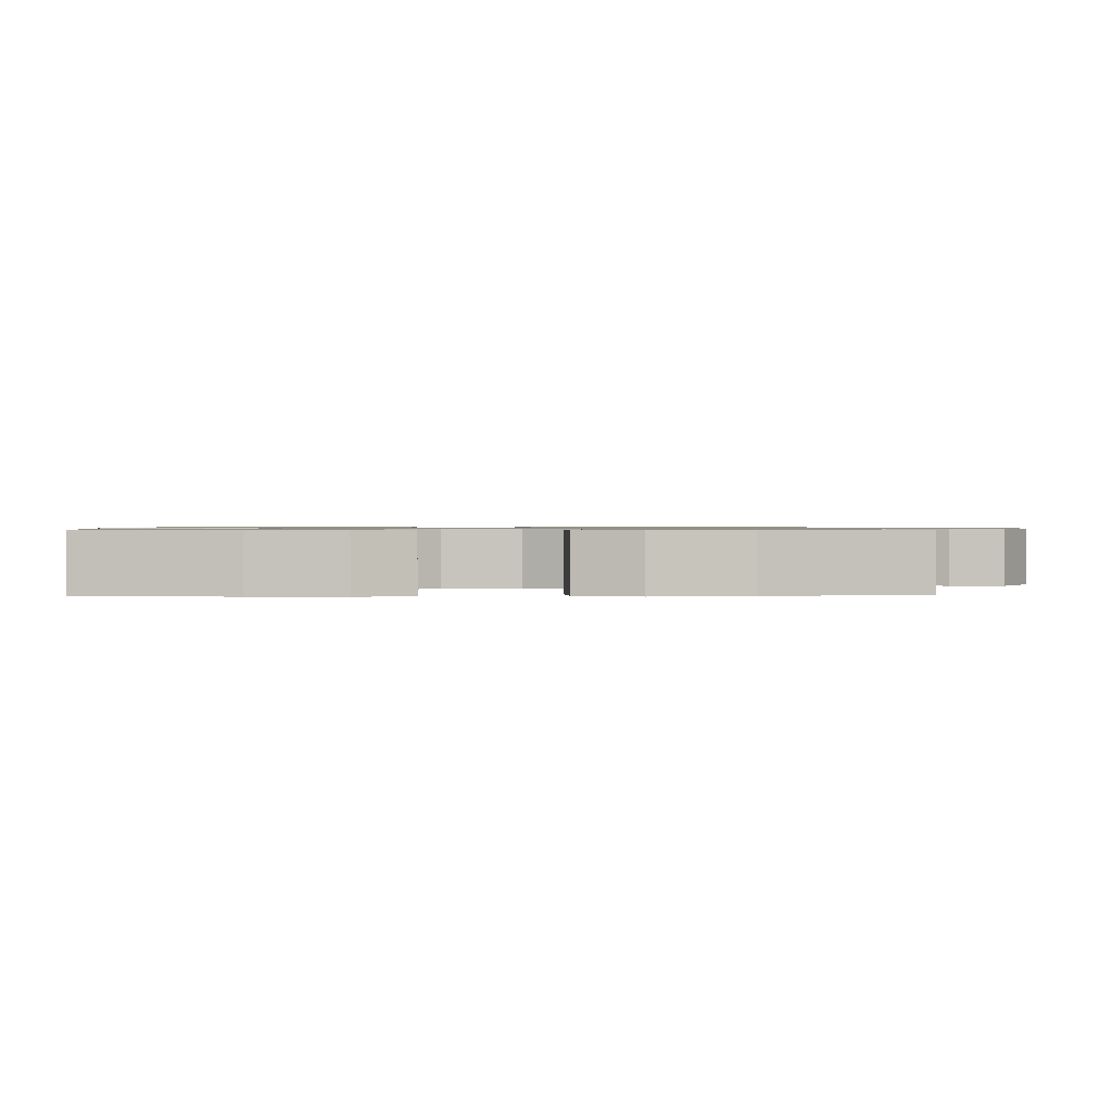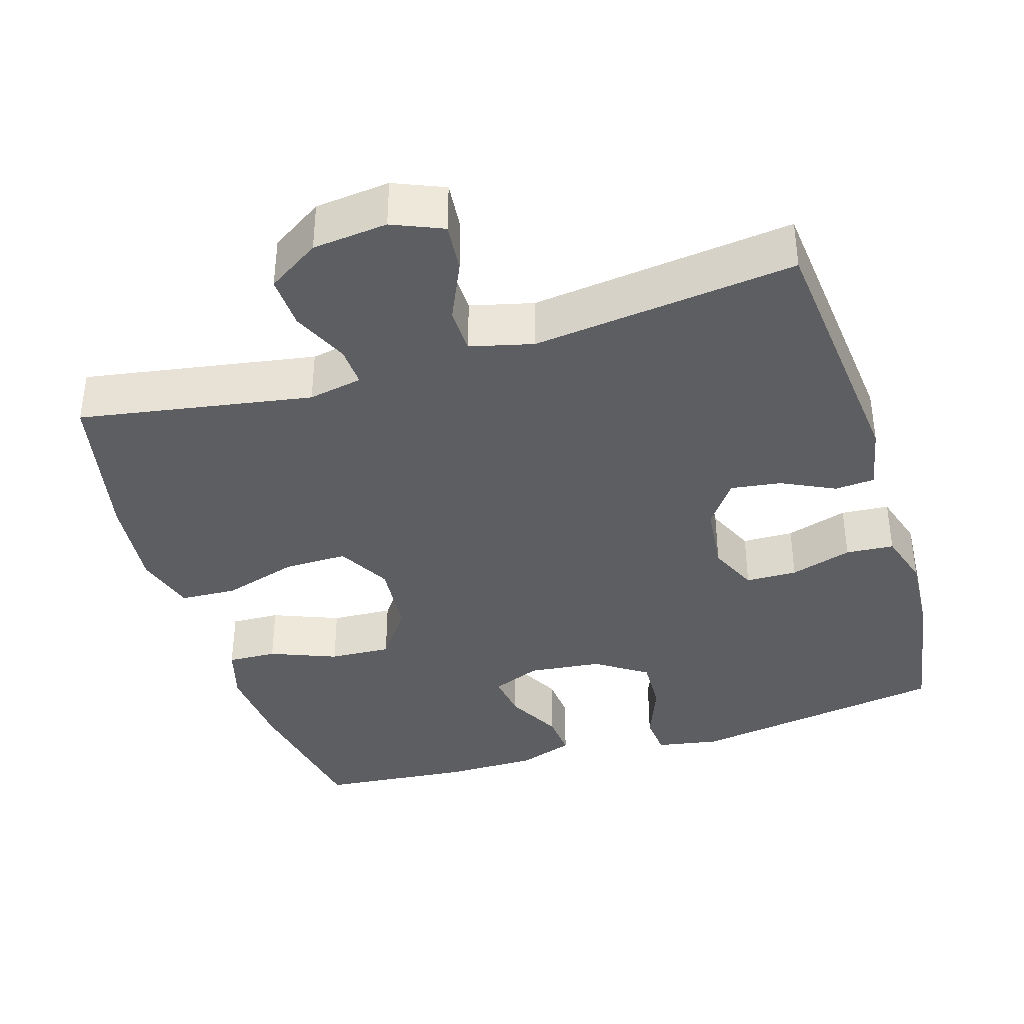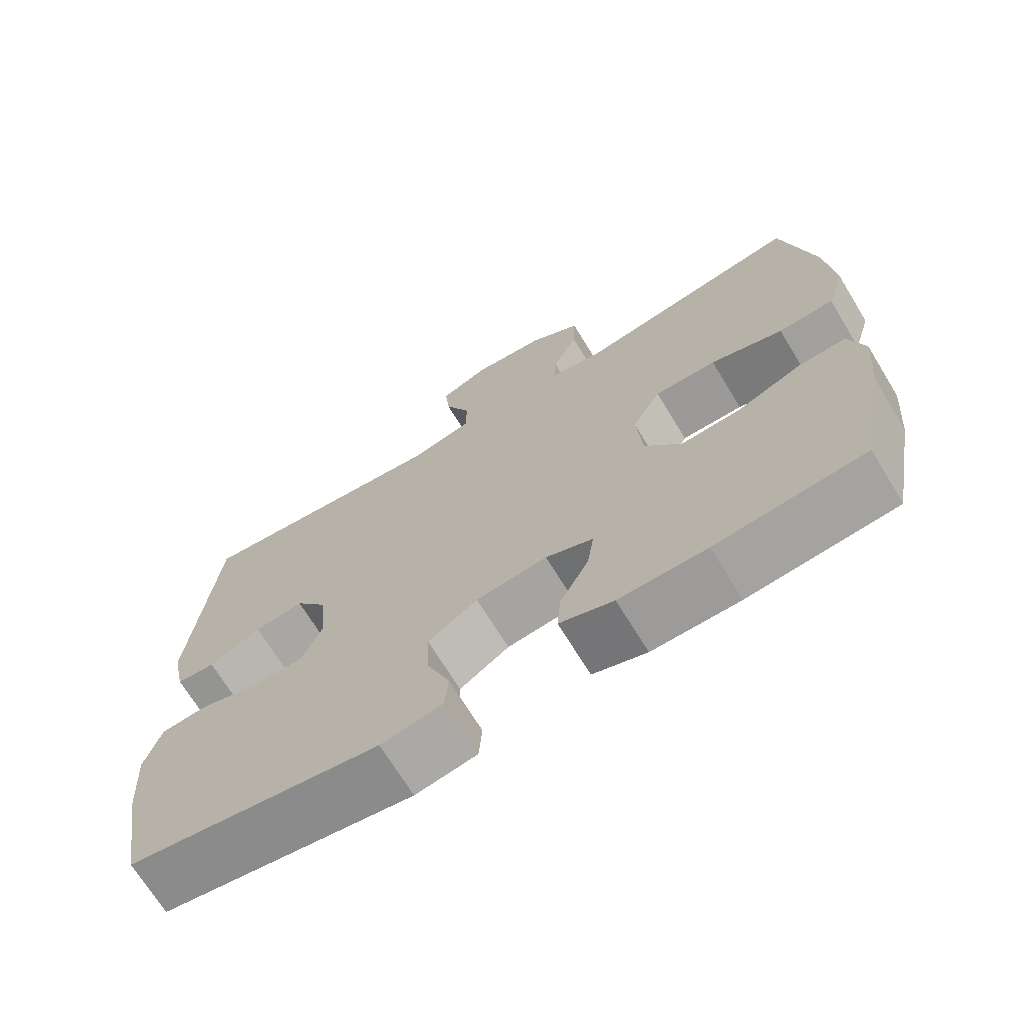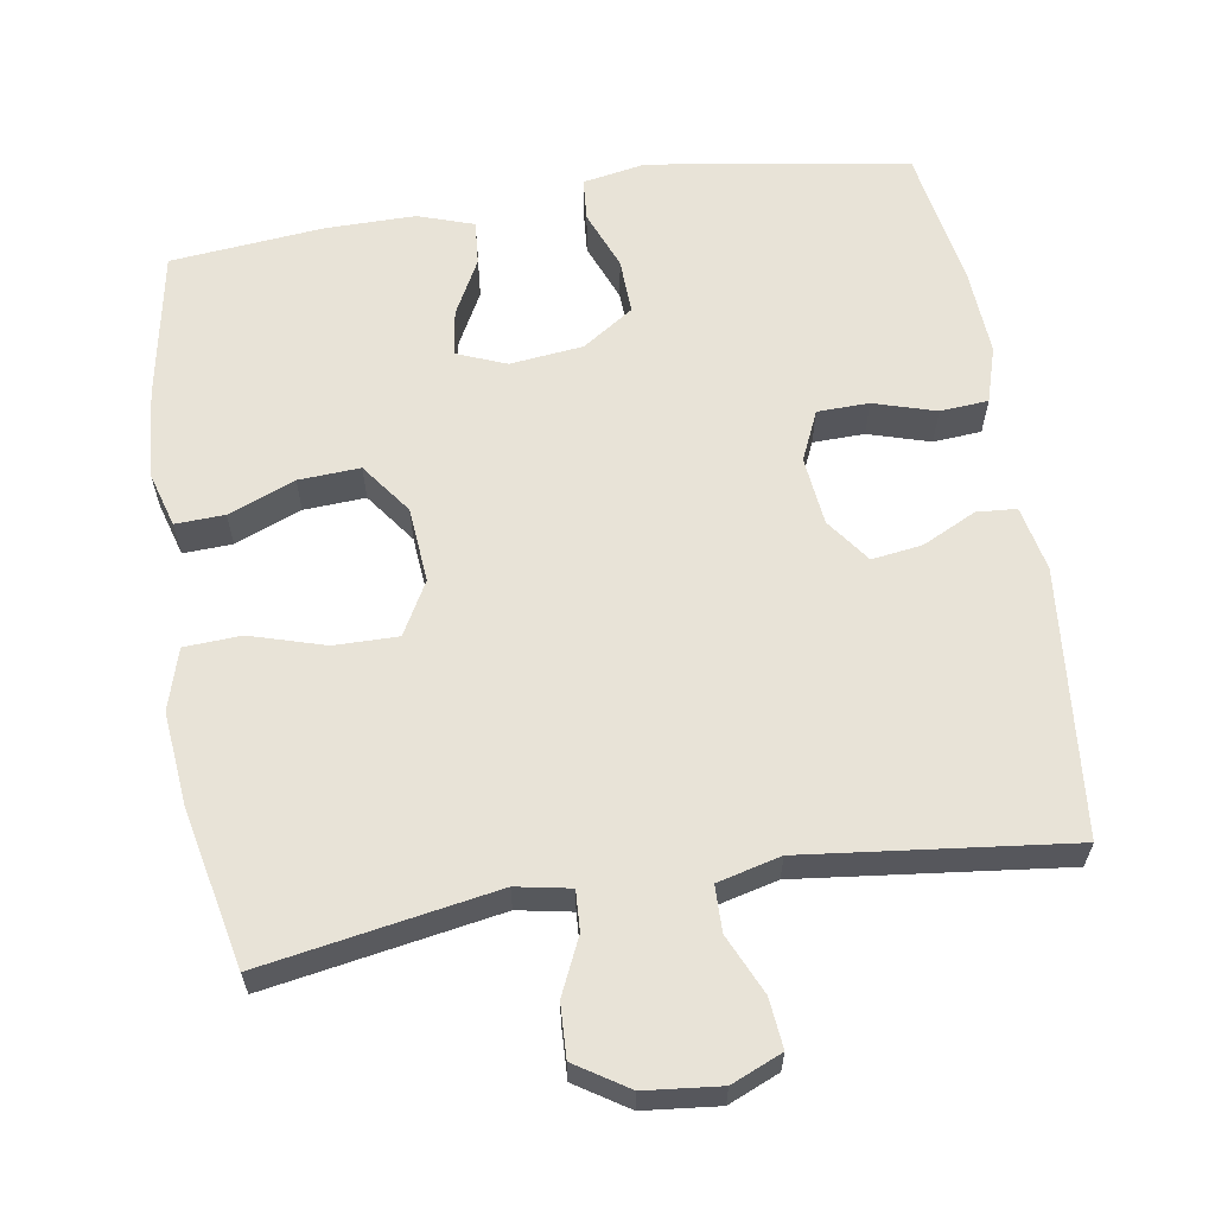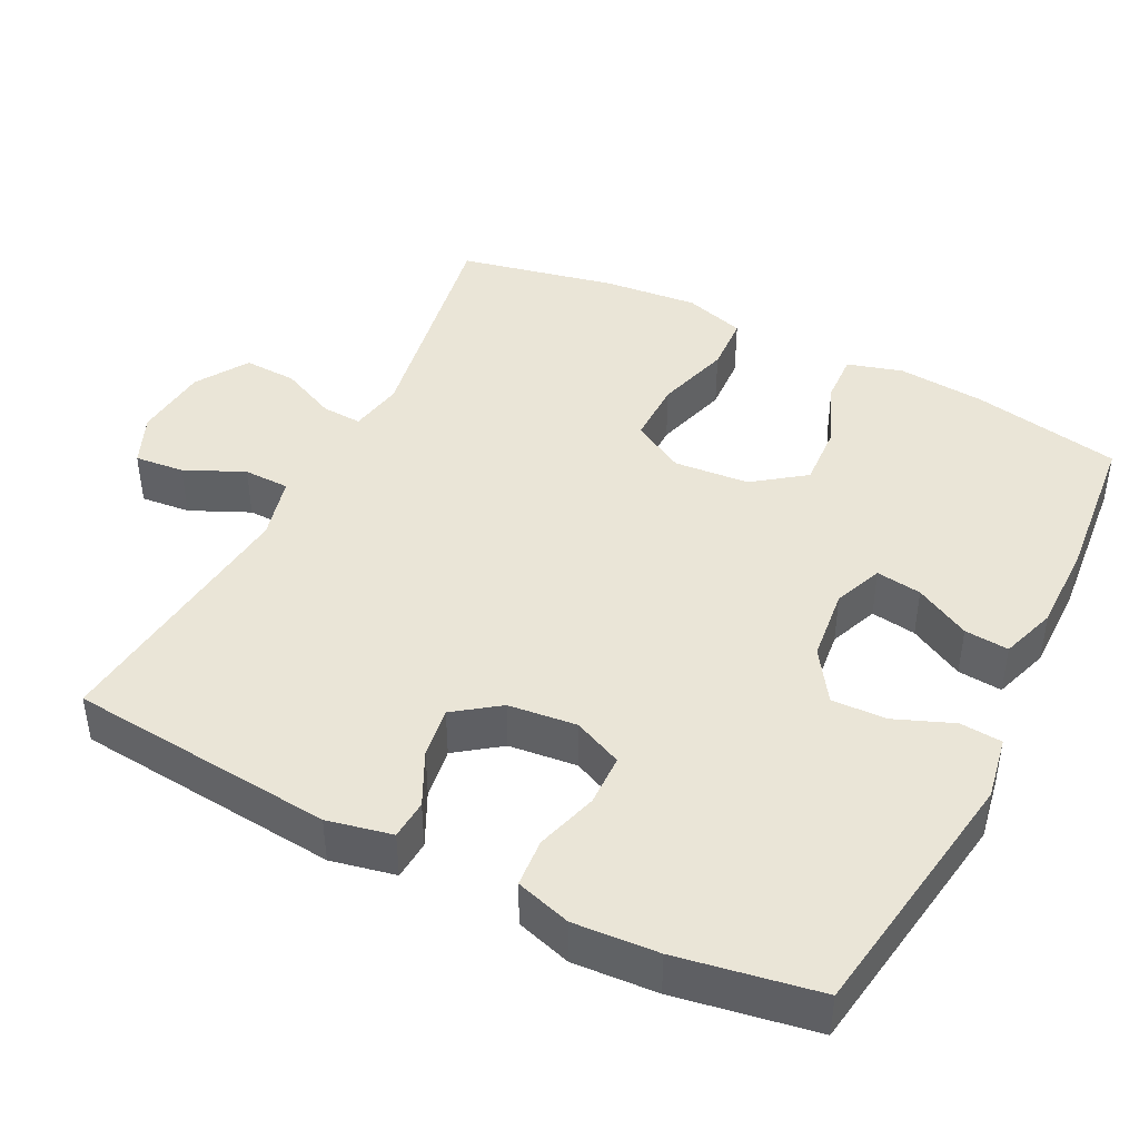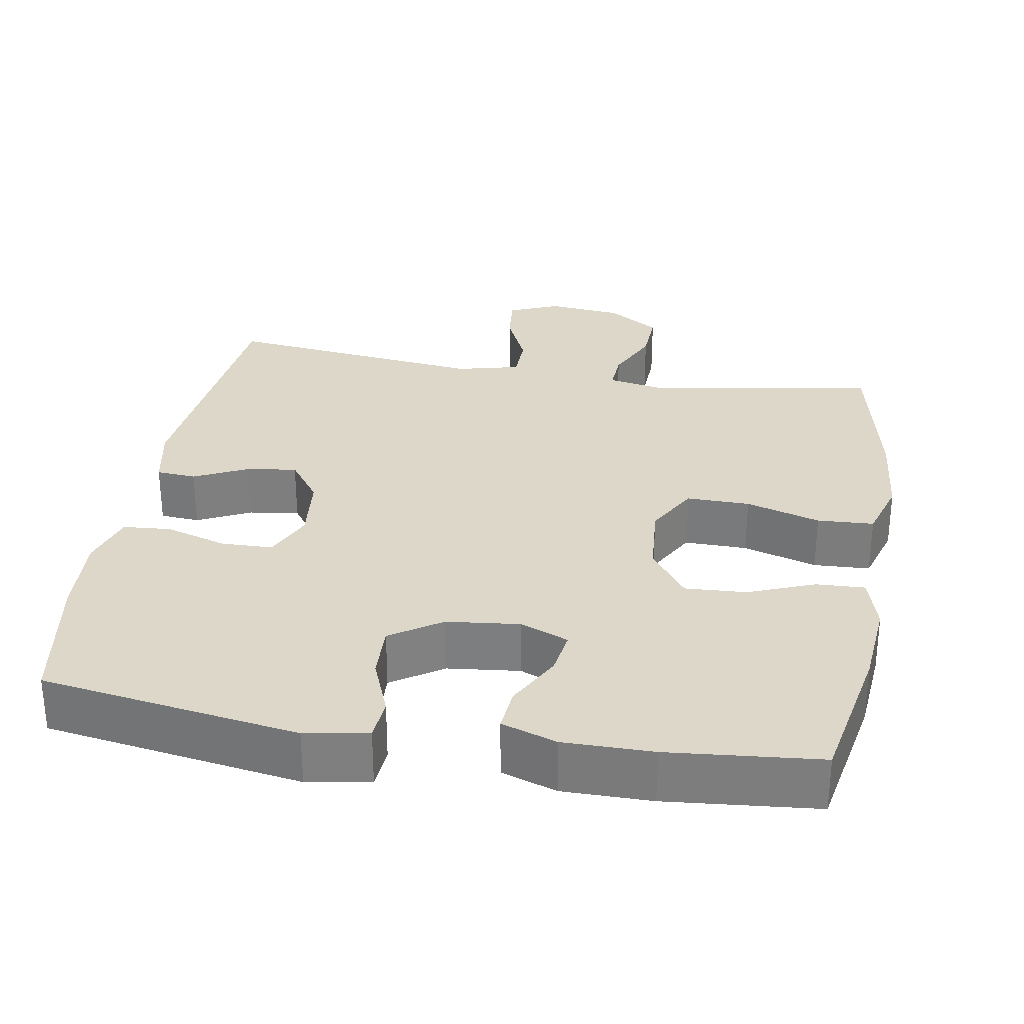
<metadata>
{"format":"obj","ext":"obj","renderer":"f3d","projection":"perspective","resolution":1024,"background":"white","views":[{"elev":0.9,"azim":-92.8,"up":"+Y"},{"elev":-38.6,"azim":17.1,"up":"+Y"},{"elev":-69.8,"azim":-148.6,"up":"+Z"},{"elev":62.1,"azim":-9.2,"up":"+Y"},{"elev":44.0,"azim":116.6,"up":"+Y"},{"elev":30.3,"azim":-170.3,"up":"+Y"}]}
</metadata>
<code>
o path822
v 0.5349 0.0375 -0.3313
v 0.5423 0.0375 -0.2153
v 0.5189 0.0375 -0.1393
v 0.4528 0.0375 -0.1344
v 0.3681 0.0375 -0.1602
v 0.2974 0.0375 -0.1587
v 0.2669 0.0375 -0.09119
v 0.277 0.0375 0.002663
v 0.3213 0.0375 0.06383
v 0.3907 0.0375 0.05403
v 0.4643 0.0375 0.01825
v 0.5188 0.0375 0.02228
v 0.5374 0.0375 0.1113
v 0.5016 0.0375 0.4767
v 0.1401 0.0375 0.4346
v 0.05357 0.0375 0.4561
v 0.05228 0.0375 0.519
v 0.08906 0.0375 0.6003
v 0.09569 0.0375 0.6684
v 0.02613 0.0375 0.6976
v -0.07689 0.0375 0.6869
v -0.1484 0.0375 0.6409
v -0.1451 0.0375 0.5681
v -0.1098 0.0375 0.4912
v -0.1067 0.0375 0.4364
v -0.1809 0.0375 0.4223
v -0.5003 0.0375 0.4767
v -0.5456 0.0375 0.2615
v -0.5579 0.0375 0.1329
v -0.5326 0.0375 0.04923
v -0.4546 0.0375 0.04523
v -0.3523 0.0375 0.07608
v -0.2651 0.0375 0.07709
v -0.2249 0.0375 0.004976
v -0.2333 0.0375 -0.09803
v -0.2847 0.0375 -0.1683
v -0.3691 0.0375 -0.1637
v -0.4602 0.0375 -0.1276
v -0.5275 0.0375 -0.1247
v -0.5492 0.0375 -0.2003
v -0.5388 0.0375 -0.3209
v -0.5003 0.0375 -0.525
v -0.2914 0.0375 -0.5448
v -0.1682 0.0375 -0.5451
v -0.09204 0.0375 -0.5193
v -0.09729 0.0375 -0.4584
v -0.1377 0.0375 -0.3829
v -0.1469 0.0375 -0.3203
v -0.08008 0.0375 -0.2933
v 0.02036 0.0375 -0.3045
v 0.09038 0.0375 -0.3511
v 0.0875 0.0375 -0.4266
v 0.05568 0.0375 -0.5072
v 0.06045 0.0375 -0.5651
v 0.1471 0.0375 -0.5806
v 0.5016 0.0375 -0.525
v 0.5349 -0.0375 -0.3313
v 0.5423 -0.0375 -0.2153
v 0.5189 -0.0375 -0.1393
v 0.4528 -0.0375 -0.1344
v 0.3681 -0.0375 -0.1602
v 0.2974 -0.0375 -0.1587
v 0.2669 -0.0375 -0.09119
v 0.277 -0.0375 0.002663
v 0.3213 -0.0375 0.06383
v 0.3907 -0.0375 0.05403
v 0.4643 -0.0375 0.01825
v 0.5188 -0.0375 0.02228
v 0.5374 -0.0375 0.1113
v 0.5016 -0.0375 0.4767
v 0.1401 -0.0375 0.4346
v 0.05357 -0.0375 0.4561
v 0.05228 -0.0375 0.519
v 0.08906 -0.0375 0.6003
v 0.09569 -0.0375 0.6684
v 0.02613 -0.0375 0.6976
v -0.07689 -0.0375 0.6869
v -0.1484 -0.0375 0.6409
v -0.1451 -0.0375 0.5681
v -0.1098 -0.0375 0.4912
v -0.1067 -0.0375 0.4364
v -0.1809 -0.0375 0.4223
v -0.5003 -0.0375 0.4767
v -0.5456 -0.0375 0.2615
v -0.5579 -0.0375 0.1329
v -0.5326 -0.0375 0.04923
v -0.4546 -0.0375 0.04523
v -0.3523 -0.0375 0.07608
v -0.2651 -0.0375 0.07709
v -0.2249 -0.0375 0.004976
v -0.2333 -0.0375 -0.09803
v -0.2847 -0.0375 -0.1683
v -0.3691 -0.0375 -0.1637
v -0.4602 -0.0375 -0.1276
v -0.5275 -0.0375 -0.1247
v -0.5492 -0.0375 -0.2003
v -0.5388 -0.0375 -0.3209
v -0.5003 -0.0375 -0.525
v -0.2914 -0.0375 -0.5448
v -0.1682 -0.0375 -0.5451
v -0.09204 -0.0375 -0.5193
v -0.09729 -0.0375 -0.4584
v -0.1377 -0.0375 -0.3829
v -0.1469 -0.0375 -0.3203
v -0.08008 -0.0375 -0.2933
v 0.02036 -0.0375 -0.3045
v 0.09038 -0.0375 -0.3511
v 0.0875 -0.0375 -0.4266
v 0.05568 -0.0375 -0.5072
v 0.06045 -0.0375 -0.5651
v 0.1471 -0.0375 -0.5806
v 0.5016 -0.0375 -0.525
v 0.06045 0.0375 -0.5651
v 0.06045 0.0375 -0.5651
v 0.1471 0.0375 -0.5806
v 0.05568 0.0375 -0.5072
v -0.2914 0.0375 -0.5448
v -0.1682 0.0375 -0.5451
v -0.09204 0.0375 -0.5193
v -0.09204 0.0375 -0.5193
v -0.5003 0.0375 -0.525
v -0.5003 0.0375 -0.525
v 0.5016 0.0375 -0.525
v 0.5016 0.0375 -0.525
v -0.09729 0.0375 -0.4584
v 0.0875 0.0375 -0.4266
v -0.1377 0.0375 -0.3829
v 0.5349 0.0375 -0.3313
v -0.5388 0.0375 -0.3209
v 0.09038 0.0375 -0.3511
v -0.1469 0.0375 -0.3203
v -0.1469 0.0375 -0.3203
v 0.02036 0.0375 -0.3045
v 0.5423 0.0375 -0.2153
v -0.5492 0.0375 -0.2003
v -0.08008 0.0375 -0.2933
v 0.5189 0.0375 -0.1393
v 0.5189 0.0375 -0.1393
v -0.5275 0.0375 -0.1247
v -0.5275 0.0375 -0.1247
v -0.2847 0.0375 -0.1683
v -0.3691 0.0375 -0.1637
v -0.2333 0.0375 -0.09803
v 0.3681 0.0375 -0.1602
v 0.2974 0.0375 -0.1587
v 0.2974 0.0375 -0.1587
v -0.4602 0.0375 -0.1276
v 0.4528 0.0375 -0.1344
v 0.2669 0.0375 -0.09119
v -0.2249 0.0375 0.004976
v 0.277 0.0375 0.002663
v 0.3213 0.0375 0.06383
v 0.3213 0.0375 0.06383
v -0.2651 0.0375 0.07709
v -0.2651 0.0375 0.07709
v 0.3907 0.0375 0.05403
v 0.4643 0.0375 0.01825
v 0.5188 0.0375 0.02228
v 0.5188 0.0375 0.02228
v 0.5374 0.0375 0.1113
v -0.5326 0.0375 0.04923
v -0.5326 0.0375 0.04923
v -0.4546 0.0375 0.04523
v -0.3523 0.0375 0.07608
v -0.5579 0.0375 0.1329
v -0.5456 0.0375 0.2615
v -0.5003 0.0375 0.4767
v -0.5003 0.0375 0.4767
v -0.1067 0.0375 0.4364
v -0.1067 0.0375 0.4364
v -0.1809 0.0375 0.4223
v 0.1401 0.0375 0.4346
v 0.05357 0.0375 0.4561
v 0.05357 0.0375 0.4561
v -0.1098 0.0375 0.4912
v 0.5016 0.0375 0.4767
v 0.5016 0.0375 0.4767
v 0.05228 0.0375 0.519
v -0.1451 0.0375 0.5681
v 0.08906 0.0375 0.6003
v -0.1484 0.0375 0.6409
v 0.09569 0.0375 0.6684
v 0.09569 0.0375 0.6684
v -0.07689 0.0375 0.6869
v 0.02613 0.0375 0.6976
v 0.06045 -0.0375 -0.5651
v 0.06045 -0.0375 -0.5651
v 0.1471 -0.0375 -0.5806
v 0.05568 -0.0375 -0.5072
v -0.2914 -0.0375 -0.5448
v -0.1682 -0.0375 -0.5451
v -0.09204 -0.0375 -0.5193
v -0.09204 -0.0375 -0.5193
v -0.5003 -0.0375 -0.525
v -0.5003 -0.0375 -0.525
v 0.5016 -0.0375 -0.525
v 0.5016 -0.0375 -0.525
v -0.09729 -0.0375 -0.4584
v 0.0875 -0.0375 -0.4266
v -0.1377 -0.0375 -0.3829
v 0.5349 -0.0375 -0.3313
v -0.5388 -0.0375 -0.3209
v 0.09038 -0.0375 -0.3511
v -0.1469 -0.0375 -0.3203
v -0.1469 -0.0375 -0.3203
v 0.02036 -0.0375 -0.3045
v 0.5423 -0.0375 -0.2153
v -0.5492 -0.0375 -0.2003
v -0.08008 -0.0375 -0.2933
v 0.5189 -0.0375 -0.1393
v 0.5189 -0.0375 -0.1393
v -0.5275 -0.0375 -0.1247
v -0.5275 -0.0375 -0.1247
v -0.2847 -0.0375 -0.1683
v -0.3691 -0.0375 -0.1637
v -0.2333 -0.0375 -0.09803
v 0.3681 -0.0375 -0.1602
v 0.2974 -0.0375 -0.1587
v 0.2974 -0.0375 -0.1587
v -0.4602 -0.0375 -0.1276
v 0.4528 -0.0375 -0.1344
v 0.2669 -0.0375 -0.09119
v -0.2249 -0.0375 0.004976
v 0.277 -0.0375 0.002663
v 0.3213 -0.0375 0.06383
v 0.3213 -0.0375 0.06383
v -0.2651 -0.0375 0.07709
v -0.2651 -0.0375 0.07709
v 0.3907 -0.0375 0.05403
v 0.4643 -0.0375 0.01825
v 0.5188 -0.0375 0.02228
v 0.5188 -0.0375 0.02228
v 0.5374 -0.0375 0.1113
v -0.5326 -0.0375 0.04923
v -0.5326 -0.0375 0.04923
v -0.4546 -0.0375 0.04523
v -0.3523 -0.0375 0.07608
v -0.5579 -0.0375 0.1329
v -0.5456 -0.0375 0.2615
v -0.5003 -0.0375 0.4767
v -0.5003 -0.0375 0.4767
v -0.1067 -0.0375 0.4364
v -0.1067 -0.0375 0.4364
v -0.1809 -0.0375 0.4223
v 0.1401 -0.0375 0.4346
v 0.05357 -0.0375 0.4561
v 0.05357 -0.0375 0.4561
v -0.1098 -0.0375 0.4912
v 0.5016 -0.0375 0.4767
v 0.5016 -0.0375 0.4767
v 0.05228 -0.0375 0.519
v -0.1451 -0.0375 0.5681
v 0.08906 -0.0375 0.6003
v -0.1484 -0.0375 0.6409
v 0.09569 -0.0375 0.6684
v 0.09569 -0.0375 0.6684
v -0.07689 -0.0375 0.6869
v 0.02613 -0.0375 0.6976
f 190 200 204
f 225 229 233
f 216 204 209
f 239 244 240
f 223 222 224
f 196 199 188
f 253 257 251
f 233 230 231
f 249 225 233
f 238 237 239
f 208 202 215
f 207 217 201
f 188 199 189
f 258 253 255
f 239 237 244
f 222 206 218
f 248 246 251
f 216 206 223
f 203 218 206
f 223 245 246
f 242 246 248
f 188 189 186
f 244 227 242
f 237 238 236
f 217 207 221
f 214 204 216
f 191 200 190
f 201 218 203
f 223 224 245
f 203 199 196
f 212 208 220
f 204 215 190
f 201 203 196
f 223 246 242
f 220 208 215
f 190 215 202
f 198 191 192
f 221 207 210
f 245 225 249
f 215 204 214
f 209 206 216
f 223 242 227
f 218 201 217
f 194 190 202
f 252 257 254
f 200 191 198
f 236 238 234
f 248 251 252
f 252 251 257
f 257 253 258
f 227 244 237
f 229 230 233
f 245 224 225
f 223 206 222
f 114 55 111 187
f 53 54 110 109
f 43 44 100 99
f 44 120 193 100
f 122 43 99 195
f 55 124 197 111
f 45 46 102 101
f 52 53 109 108
f 46 47 103 102
f 56 1 57 112
f 41 42 98 97
f 51 52 108 107
f 47 132 205 103
f 50 51 107 106
f 1 2 58 57
f 40 41 97 96
f 48 49 105 104
f 49 50 106 105
f 2 138 211 58
f 140 40 96 213
f 36 37 93 92
f 35 36 92 91
f 5 146 219 61
f 38 39 95 94
f 37 38 94 93
f 4 5 61 60
f 3 4 60 59
f 6 7 63 62
f 34 35 91 90
f 7 8 64 63
f 8 153 226 64
f 155 34 90 228
f 10 11 67 66
f 11 159 232 67
f 12 13 69 68
f 162 31 87 235
f 31 32 88 87
f 29 30 86 85
f 9 10 66 65
f 32 33 89 88
f 28 29 85 84
f 168 28 84 241
f 170 26 82 243
f 15 174 247 71
f 24 25 81 80
f 177 15 71 250
f 13 14 70 69
f 16 17 73 72
f 26 27 83 82
f 23 24 80 79
f 17 18 74 73
f 22 23 79 78
f 18 183 256 74
f 21 22 78 77
f 20 21 77 76
f 19 20 76 75
f 117 131 127
f 152 160 156
f 143 136 131
f 166 167 171
f 150 151 149
f 123 115 126
f 180 178 184
f 160 158 157
f 176 160 152
f 165 166 164
f 135 142 129
f 134 128 144
f 115 116 126
f 185 182 180
f 166 171 164
f 149 145 133
f 175 178 173
f 143 150 133
f 130 133 145
f 150 173 172
f 169 175 173
f 115 113 116
f 171 169 154
f 164 163 165
f 144 148 134
f 141 143 131
f 118 117 127
f 128 130 145
f 150 172 151
f 130 123 126
f 139 147 135
f 131 117 142
f 128 123 130
f 150 169 173
f 147 142 135
f 117 129 142
f 125 119 118
f 148 137 134
f 172 176 152
f 142 141 131
f 136 143 133
f 150 154 169
f 145 144 128
f 121 129 117
f 179 181 184
f 127 125 118
f 163 161 165
f 175 179 178
f 179 184 178
f 184 185 180
f 154 164 171
f 156 160 157
f 172 152 151
f 150 149 133

</code>
